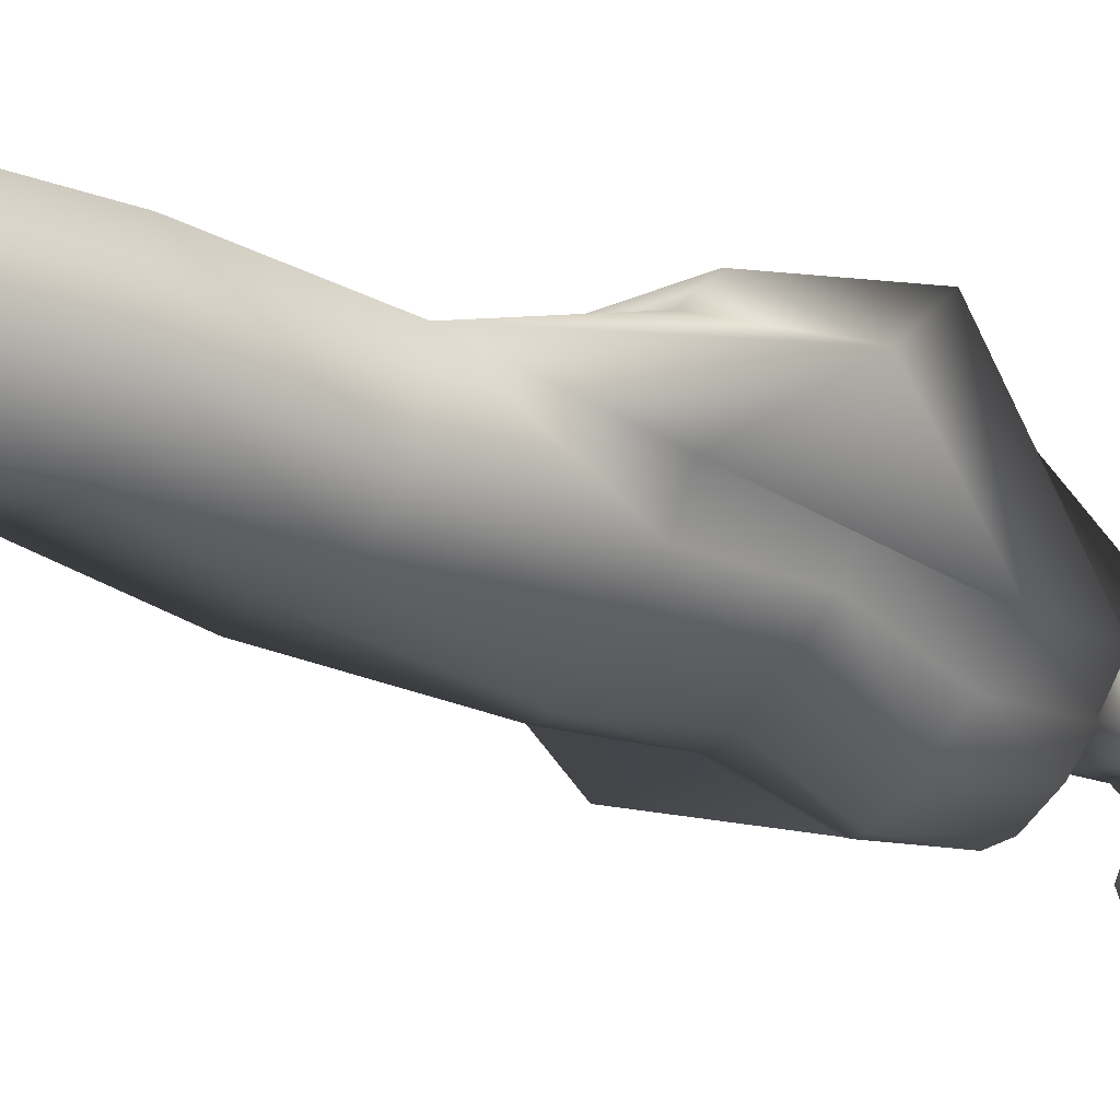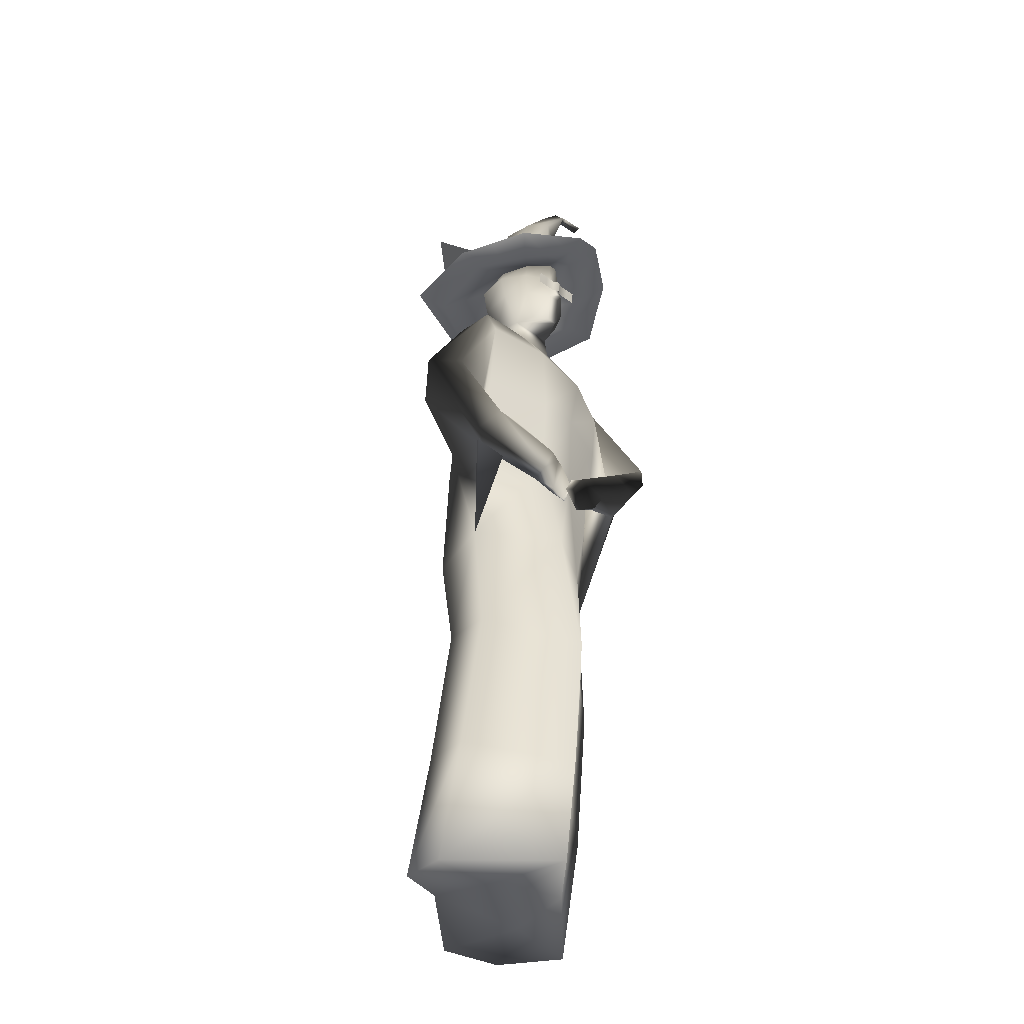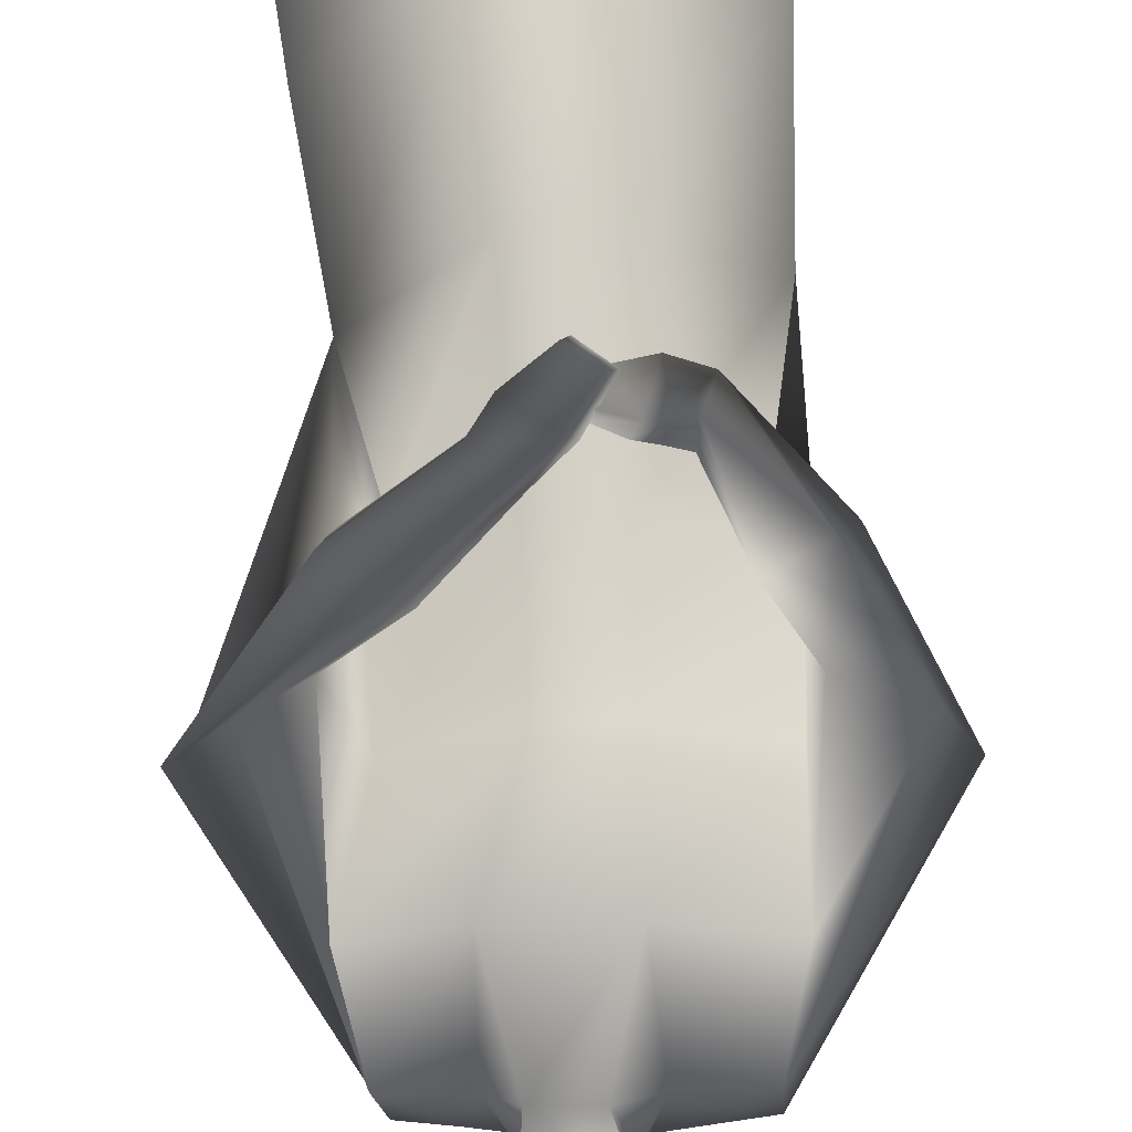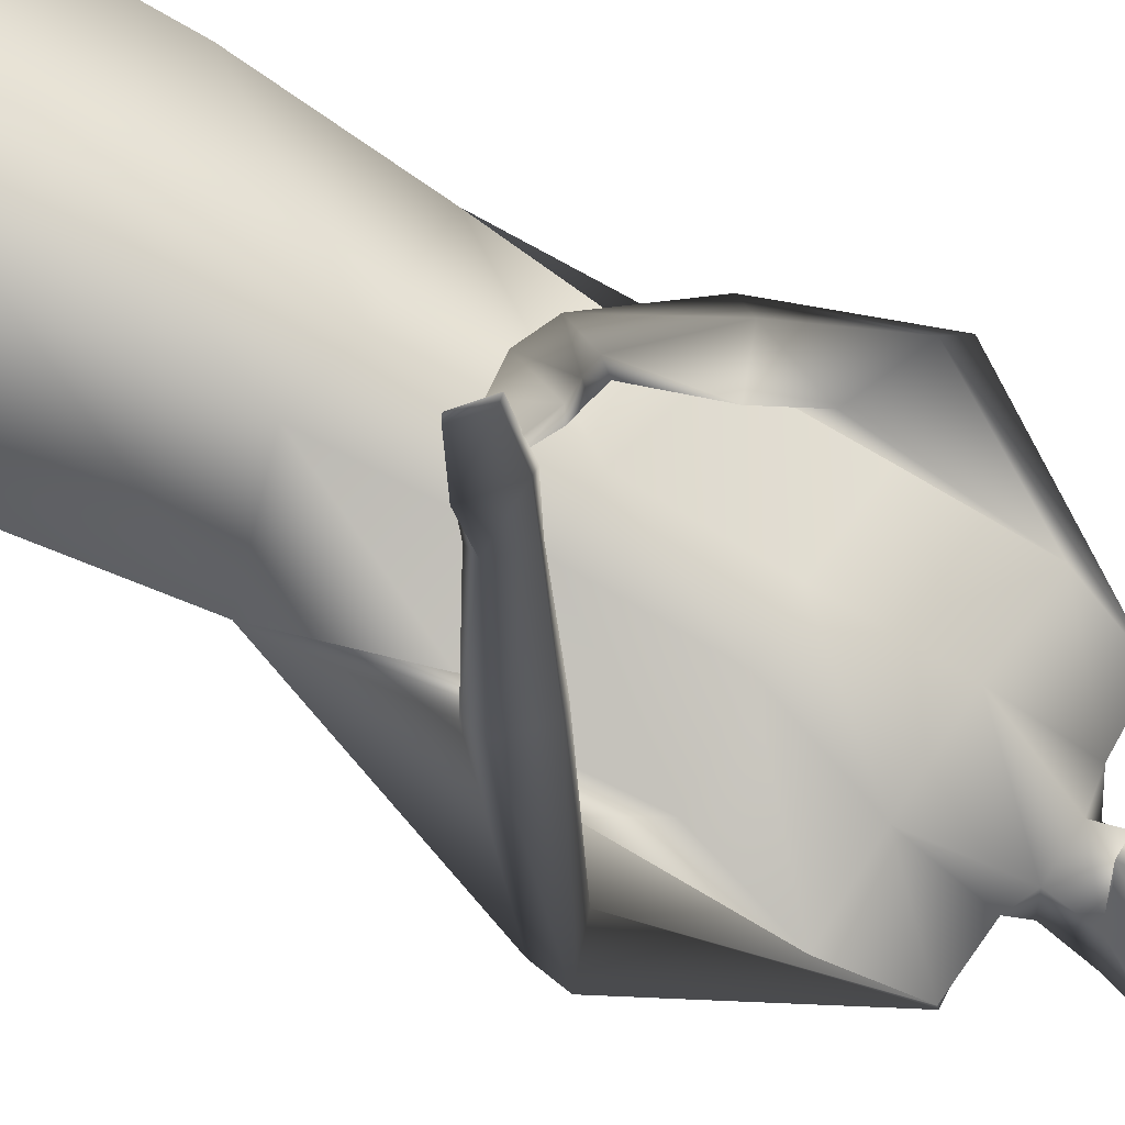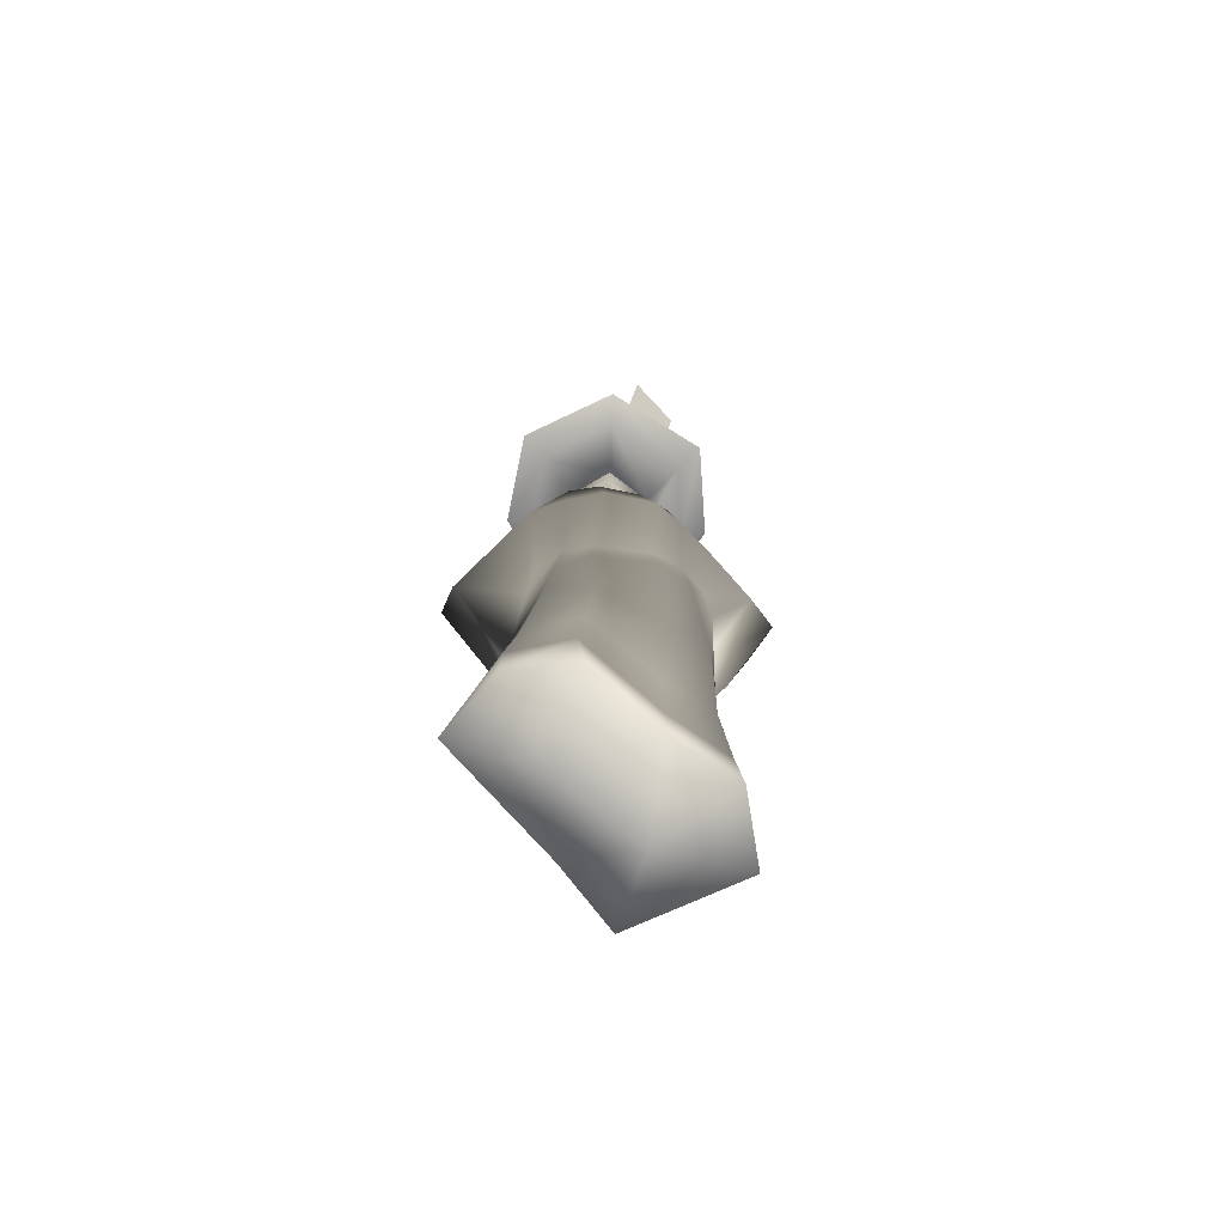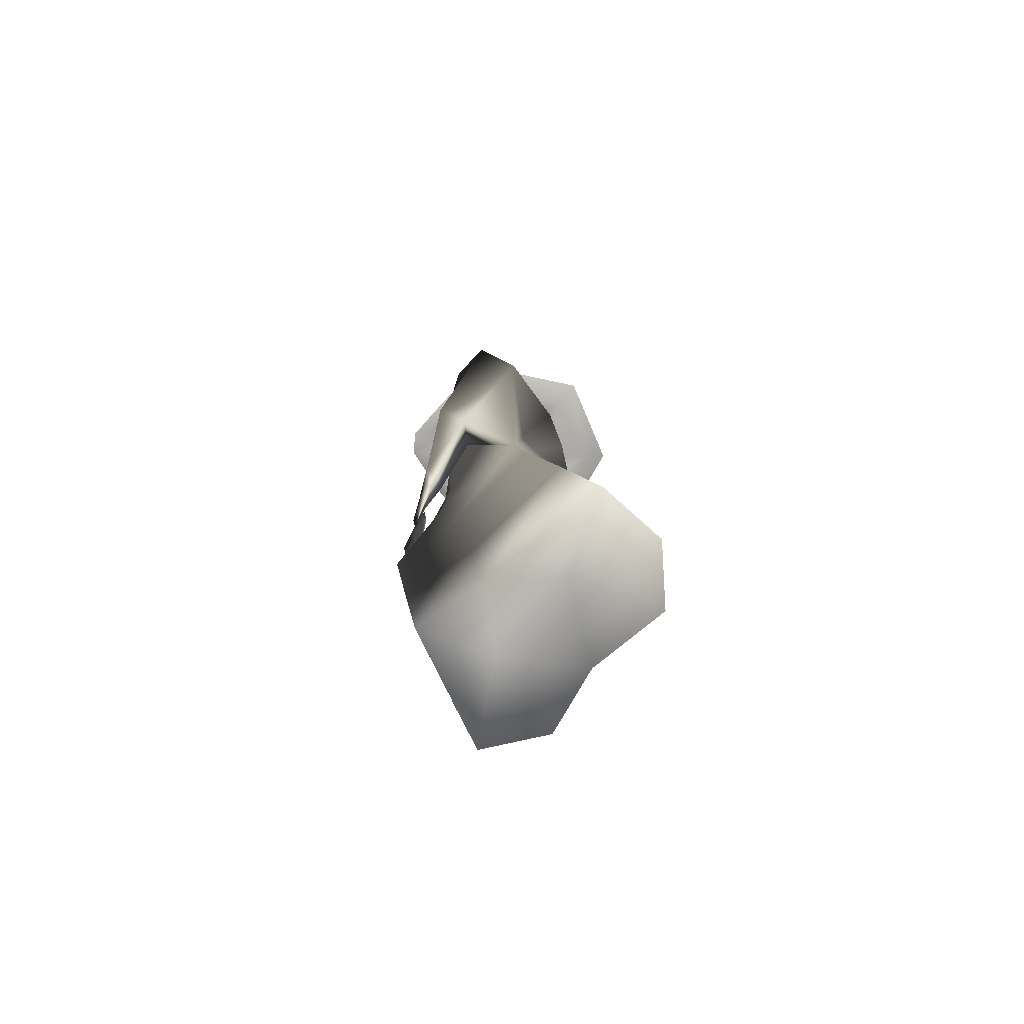
<metadata>
{"format":"obj","ext":"obj","renderer":"f3d","projection":"perspective","resolution":1024,"background":"white","views":[{"elev":-42.7,"azim":64.2,"up":"+Z"},{"elev":-39.0,"azim":-45.3,"up":"+Y"},{"elev":68.0,"azim":177.8,"up":"+Z"},{"elev":74.1,"azim":120.8,"up":"+Z"},{"elev":-70.0,"azim":173.2,"up":"+Y"},{"elev":-77.7,"azim":82.3,"up":"+Y"}]}
</metadata>
<code>
o T1L1M006_11
v -0.003307 1.061 0.1509
v 0.09336 1.061 0.1489
v 0.2365 1.089 0.07451
v -0.1036 1.097 -0.0705
v 0.1824 1.095 -0.0767
v 0.000992 1.267 0.1631
v 0.09374 1.266 0.1611
v 0.2294 1.274 0.1098
v -0.09528 1.279 -0.04558
v 0.1693 1.277 -0.0513
v 0.1073 1.084 -0.1142
v 0.1014 1.271 -0.07487
v -0.02751 1.273 -0.072
v -0.03618 1.088 -0.1109
v 0.2337 1.099 -0.009848
v 0.2241 1.276 -0.002597
v -0.1484 1.276 0.118
v -0.1479 1.278 0.005453
v -0.1589 1.091 0.08306
v -0.1597 1.101 -0.001334
v 0.004495 0.8191 0.2013
v -0.1363 0.7929 -0.05009
v -0.03492 0.7872 -0.08834
v -0.1666 0.8087 0.08976
v 0.109 0.7888 0.1534
v 0.2595 0.8223 0.01703
v 0.1019 0.8277 -0.1392
v 0.2022 0.8353 -0.1137
v 0.01939 0.5105 0.2427
v -0.1465 0.5671 -0.002992
v -0.03198 0.5785 -0.05915
v 0.02705 0.229 0.2083
v -0.1536 0.2684 -0.05014
v -0.02973 0.2853 -0.1083
v -0.1779 0.5387 0.1269
v -0.1907 0.2375 0.08279
v 0.125 0.4917 0.1388
v 0.2981 0.5454 -0.007134
v 0.1206 0.577 -0.1643
v 0.2361 0.5752 -0.1254
v 0.1401 0.2117 0.08983
v 0.3314 0.2492 -0.06987
v 0.1396 0.2876 -0.2294
v 0.2641 0.281 -0.1902
v -0.003365 1.899 0.07864
v 0.0613 1.899 0.1169
v -0.0183 1.906 0.001755
v 0.07211 1.624 0.1331
v 0.1159 1.644 0.05428
v 0.09528 1.638 0.09821
v 0.01351 1.644 0.04943
v 0.04674 1.624 0.1319
v 0.02397 1.639 0.0968
v 0.1244 1.901 0.08471
v 0.1461 1.91 0.01838
v 0.1529 1.711 0.05868
v 0.122 1.705 0.1119
v 0.07156 1.701 0.1456
v 0.04536 1.701 0.1415
v -0.03042 1.712 0.04904
v -0.003794 1.705 0.1059
v -0.005554 1.772 0.1027
v 0.1242 1.772 0.1088
v 0.06794 1.768 0.1403
v 0.06681 1.661 -0.04369
v 0.01205 1.659 -0.02283
v -0.02737 1.783 -0.03515
v 0.07048 1.766 -0.09914
v 0.1611 1.778 0.05096
v 0.1295 1.659 -0.02608
v 0.158 1.783 -0.02638
v -0.02737 1.783 -0.03515
v 0.07048 1.766 -0.09914
v 0.158 1.783 -0.02638
v 0.0699 1.822 0.141
v 0.003415 1.816 0.09962
v 0.07742 1.907 -0.07877
v -0.03009 1.802 0.04314
v -0.03785 1.778 0.04154
v 0.1543 1.802 0.05187
v 0.1185 1.816 0.1051
v 0.06696 1.702 0.1601
v 0.04941 1.702 0.1593
v 0.04843 1.768 0.1394
v -0.01568 1.723 -0.03522
v 0.07285 1.731 -0.08765
v 0.1463 1.723 -0.02755
v 0.04746 1.822 0.1399
v -0.1762 1.781 0.03111
v -0.08933 1.815 0.1793
v 0.08358 1.839 -0.2718
v 0.2814 1.802 -0.1553
v -0.1371 1.8 -0.1751
v 0.2998 1.782 0.05366
v 0.07997 1.809 0.2792
v 0.2062 1.814 0.1933
v 0.02441 1.808 0.2755
v 0.01458 1.992 0.09317
v 0.05988 2.001 0.1277
v 0.004016 1.992 0.02716
v 0.1053 1.994 0.09749
v 0.1215 1.99 0.02293
v 0.07312 2.013 -0.02801
v 0.09457 2.096 0.0775
v 0.1164 2.071 0.1321
v 0.1198 2.068 0.1019
v -0.05255 1.773 0.1454
v -0.1177 1.769 0.03376
v -0.08839 1.756 -0.1302
v 0.07997 1.781 -0.2168
v 0.03359 1.796 0.226
v 0.2286 1.758 -0.1152
v 0.2423 1.77 0.05081
v 0.1718 1.773 0.156
v 0.07549 1.796 0.2289
v 0.1394 2.091 0.1226
v 0.1443 2.091 0.1003
v 0.1239 2.118 0.0977
v 0.1725 2.116 0.1049
v 0.186 2.087 0.1296
v 0.1899 2.087 0.1073
v -0.07574 2.057 -0.1666
v 0.07742 1.907 -0.07877
v -0.0183 1.906 0.001755
v 0.019 2.058 -0.2472
v 0.06924 1.717 0.1535
v 0.04662 1.746 0.1567
v 0.04583 1.717 0.1524
v 0.06808 1.746 0.1577
v 0.1161 1.717 0.1557
v 0.1159 1.745 0.1599
v -0.002151 1.746 0.1544
v -0.001969 1.717 0.1502
v 0.05694 1.743 0.1659
v 0.05707 1.714 0.1627
v 0.09344 1.745 0.1589
v 0.09363 1.717 0.1547
v 0.02126 1.746 0.1555
v 0.02144 1.717 0.1513
v -0.03292 1.811 0.2269
v -0.009478 1.784 0.1857
v 0.1231 1.784 0.193
v 0.1436 1.812 0.2363
v 0.2065 1.771 0.1039
v 0.2526 1.799 0.123
v -0.1327 1.798 0.1047
v -0.08513 1.772 0.09008
v -0.02408 1.795 0.1225
v 0.04055 1.809 0.1825
v 0.07269 1.809 0.185
v 0.1213 1.8 0.149
v 0.01899 1.803 0.1628
v 0.007211 1.594 -0.02571
v 0.1107 1.578 0.0663
v 0.1124 1.587 -0.05024
v 0.09762 1.552 -0.1256
v -0.01587 1.572 0.07234
v -0.0006501 1.446 0.1569
v -0.06866 1.558 -0.08339
v 0.147 1.559 0.04799
v 0.165 1.546 -0.1084
v 0.1722 1.417 -0.1256
v 0.08847 1.404 -0.1571
v -0.09159 1.431 -0.09745
v 0.243 1.551 0.03004
v 0.2276 1.551 -0.05942
v 0.1467 1.439 0.1411
v 0.2721 1.434 0.08397
v 0.2462 1.432 -0.08391
v 0.03618 1.582 0.06714
v -0.001285 1.557 -0.1151
v -0.02706 1.409 -0.1451
v -0.1148 1.569 0.06829
v -0.1186 1.569 -0.0224
v -0.1533 1.453 -0.04119
v -0.1439 1.455 0.1284
v 0.3506 1.255 0.17
v 0.2784 1.193 0.1132
v 0.4152 1.276 0.1192
v 0.394 1.215 0.03518
v 0.2235 1.152 0.1933
v 0.1894 1.138 0.1238
v 0.2735 1.11 0.202
v 0.1042 1.058 0.2161
v 0.08683 1.051 0.1757
v 0.129 0.9926 0.1835
v 0.1414 1.018 0.2149
v 0.2599 1.067 0.14
v 0.05751 1.021 0.2246
v 0.0393 1.017 0.2068
v 0.09948 0.9648 0.1992
v 0.1123 0.9707 0.2122
v 0.01749 0.9632 0.231
v 0.001677 0.9587 0.2236
v 0.04356 0.921 0.2169
v 0.05401 0.9267 0.2194
v 0.1272 -0.002891 -0.294
v 0.166 -0.001897 -0.1041
v 0.35 0.0001624 -0.1412
v 0.2651 -0.00115 -0.266
v -0.009879 0.002926 0.0171
v -0.01729 0.03648 -0.1745
v -0.1518 0.01122 -0.1149
v -0.1931 -0.01903 0.02667
v 0.1373 0.00349 0.05731
v 0.02649 0.005153 0.1772
v -0.2674 1.253 0.1374
v -0.3098 1.274 0.06622
v -0.1705 1.206 0.1064
v -0.2496 1.229 -0.008237
v -0.1823 1.111 0.1884
v -0.2082 1.075 0.1388
v -0.1115 1.138 0.1679
v -0.1454 1.074 0.09548
v -0.06512 1.018 0.2466
v -0.06176 1.032 0.2038
v -0.084 0.9679 0.2365
v -0.01491 1.011 0.229
v -0.003994 1.019 0.2076
v -0.07401 0.9611 0.1957
v -0.02688 0.9445 0.2026
v -0.03611 0.9418 0.2186
v 0.03729 0.998 0.2055
v 0.02495 0.9926 0.2154
v 0.02134 0.9458 0.1999
v 0.01053 0.9447 0.2053
v -0.03295 1.025 0.2062
v -0.0406 1.014 0.2378
v 0.08152 1.342 0.2266
v 0.08608 1.346 0.2176
v 0.07356 1.349 0.2165
v 0.0709 1.343 0.2303
f 50 49 56 57
f 48 50 57 58
f 52 48 58 59
f 60 61 62 79
f 57 56 69 63
f 86 85 67 68
f 70 65 86 87
f 87 86 68 71
f 78 76 45 47
f 74 73 77 55
f 66 51 60 85
f 49 70 87 56
f 53 52 59 61
f 66 153 170 51
f 170 154 49 51
f 49 154 155 70
f 171 159 157 153
f 160 161 156 155
f 162 163 156 161
f 2 3 8 7
f 13 9 164 172
f 16 10 162 169
f 161 160 165 166
f 7 8 168 167
f 15 5 10 16
f 25 26 3 2
f 26 28 5 15
f 198 201 202 197
f 201 198 205 206
f 28 27 11 5
f 23 22 4 14
f 21 25 2 1
f 10 12 163 162
f 5 11 12 10
f 37 38 26 25
f 31 30 22 23
f 40 39 27 28
f 38 40 28 26
f 39 31 23 27
f 29 37 25 21
f 41 42 38 37
f 34 33 30 31
f 44 43 39 40
f 42 44 40 38
f 43 34 31 39
f 32 41 37 29
f 48 52 51 49
f 158 167 154 170
f 79 62 76 78
f 64 63 81 75
f 63 69 80 81
f 75 81 54 46
f 81 80 55 54
f 58 57 63 64
f 51 53 61 60
f 62 84 88 76
f 169 162 161 166
f 167 168 165 160
f 172 164 159 171
f 61 59 84 62
f 83 82 64 84
f 1 2 7 6
f 6 7 167 158
f 84 64 75 88
f 59 58 82 83
f 85 60 79 67
f 56 87 71 69
f 12 13 172 163
f 11 14 13 12
f 27 23 14 11
f 76 88 46 45
f 178 177 165 168
f 177 179 166 165
f 179 180 169 166
f 182 181 177 178
f 181 183 179 177
f 181 182 185 184
f 184 187 183 181
f 185 190 189 184
f 185 186 191 190
f 189 192 187 184
f 191 186 187 192
f 194 195 196 193
f 156 171 153 155
f 65 155 153 66
f 163 172 171 156
f 14 4 9 13
f 65 66 85 86
f 73 72 47 77
f 197 202 34 43
f 206 205 41 32
f 205 199 42 41
f 202 203 33 34
f 200 197 43 44
f 199 200 44 42
f 3 26 182 178
f 183 188 180 179
f 26 15 180 188
f 188 183 187 186
f 8 3 178 168
f 15 16 169 180
f 19 1 6 17
f 9 18 175 164
f 159 174 173 157
f 17 6 158 176
f 4 20 18 9
f 24 21 1 19
f 22 24 20 4
f 35 29 21 24
f 30 35 24 22
f 36 32 29 35
f 33 36 35 30
f 164 175 174 159
f 176 158 157 173
f 207 209 176 173
f 208 207 173 174
f 210 208 174 175
f 211 213 209 207
f 212 211 207 208
f 213 211 215 216
f 217 215 211 212
f 219 227 228 218
f 221 220 227 219
f 217 222 228 215
f 220 221 222 217
f 225 223 224 226
f 204 206 32 36
f 203 204 36 33
f 24 19 209 213
f 214 212 208 210
f 20 24 214 210
f 212 214 220 217
f 19 17 176 209
f 18 20 210 175
f 190 194 193 189
f 191 195 194 190
f 193 196 192 189
f 195 191 192 196
f 223 219 218 224
f 225 221 219 223
f 226 224 218 222
f 221 225 226 222
f 188 186 185 182
f 220 214 213 216
f 45 46 99 98
f 47 45 98 100
f 46 54 101 99
f 54 55 102 101
f 55 77 103 102
f 77 47 100 103
f 98 99 105 104
f 101 102 106 105
f 102 103 104 106
f 107 147 146 90
f 108 109 93 89
f 108 147 76 78
f 109 108 78 72
f 109 110 91 93
f 110 109 72 73
f 110 112 92 91
f 111 115 150 149
f 112 110 73 74
f 112 113 94 92
f 113 112 74 80
f 114 144 80 81
f 142 151 150 115
f 115 111 97 95
f 142 115 95 143
f 105 106 117 116
f 104 105 116 118
f 117 106 104 118
f 116 120 119 118
f 121 120 116 117
f 121 117 118 119
f 123 124 122 125
f 128 135 134 127
f 137 130 131 136
f 133 139 138 132
f 135 126 129 134
f 126 137 136 129
f 139 128 127 138
f 49 50 48
f 53 51 52
f 67 79 78
f 69 71 80
f 170 153 157
f 157 158 170
f 199 205 198
f 203 202 201
f 197 200 198
f 200 199 198
f 154 160 155
f 154 167 160
f 64 82 58
f 84 59 83
f 155 65 70
f 222 218 228
f 201 206 204
f 203 201 204
f 26 188 182
f 24 213 214
f 46 88 75
f 100 98 104
f 99 101 105
f 103 100 104
f 152 148 107
f 140 97 111
f 145 113 144
f 143 96 114
f 96 144 114
f 141 111 149
f 111 141 140
f 89 147 108
f 72 78 47
f 80 74 55
f 119 120 121
f 90 140 141
f 141 152 107
f 90 141 107
f 114 142 143
f 151 142 114
f 96 145 144
f 80 144 113
f 113 145 94
f 89 146 147
f 148 147 107
f 148 88 76
f 147 148 76
f 149 75 88
f 141 149 152
f 150 81 75
f 150 75 149
f 151 81 150
f 151 114 81
f 152 88 148
f 152 149 88
f 227 216 228
f 227 220 216
f 228 216 215

</code>
